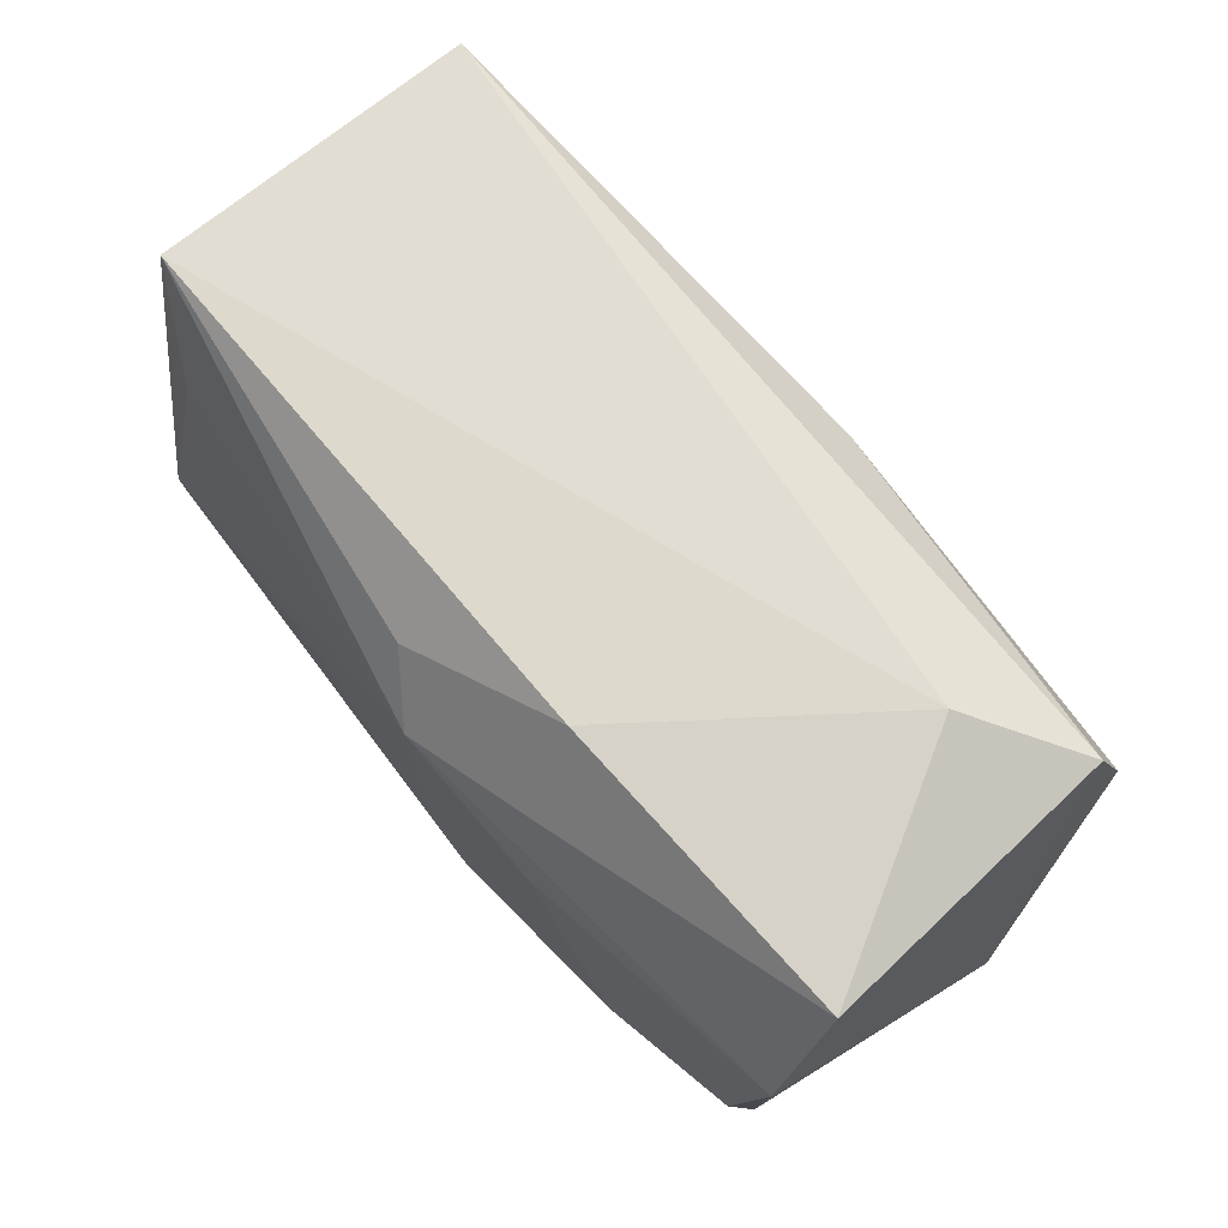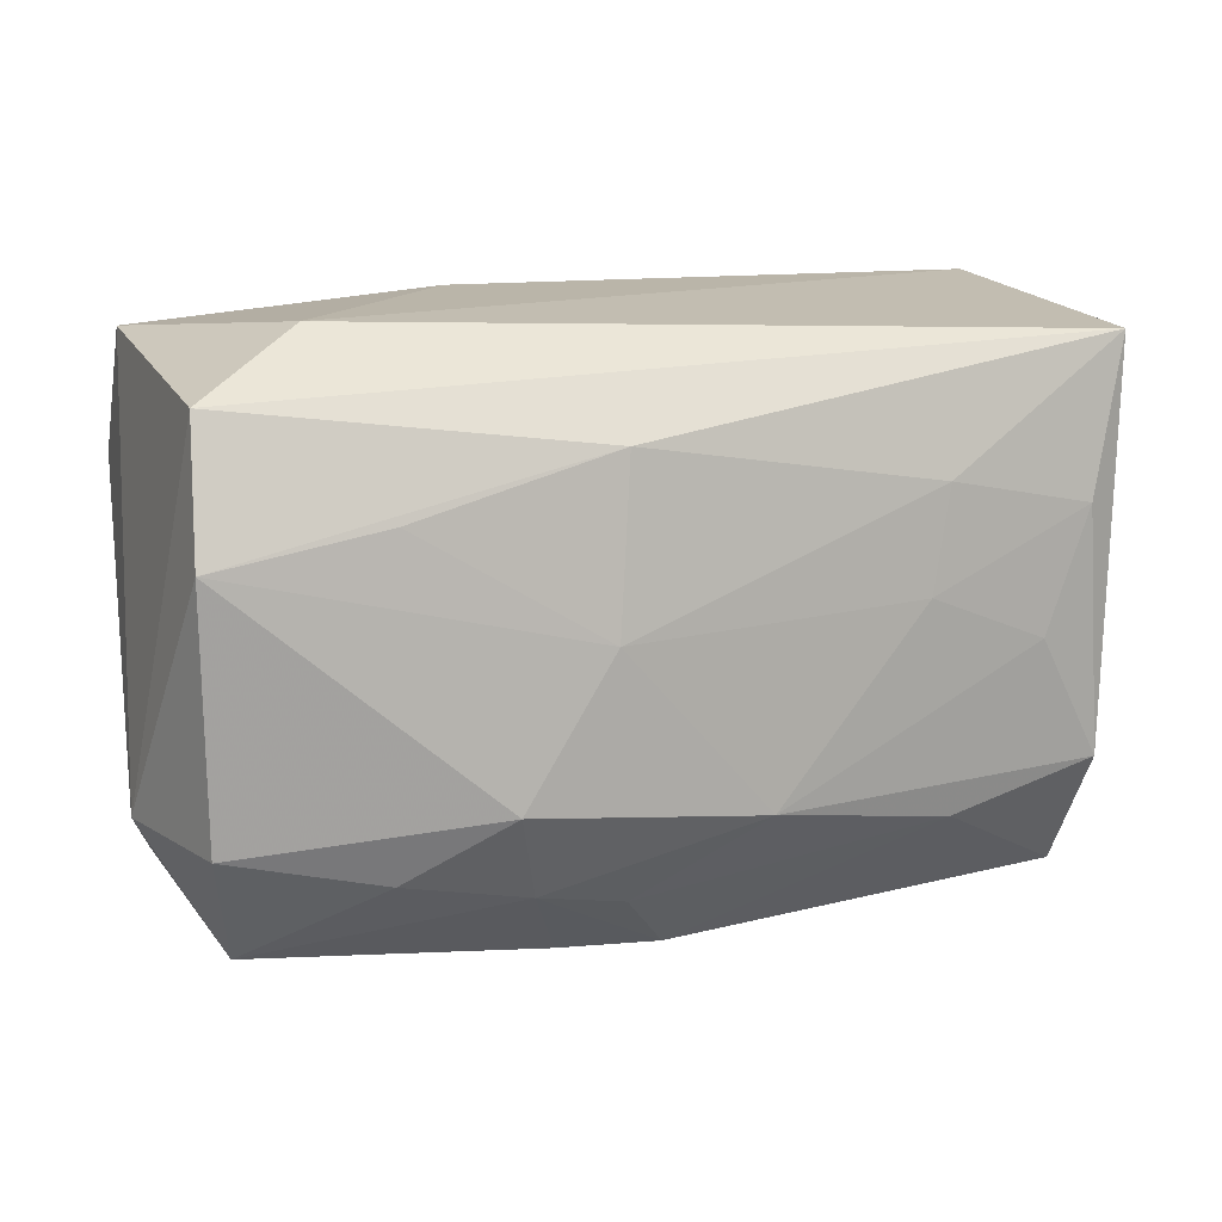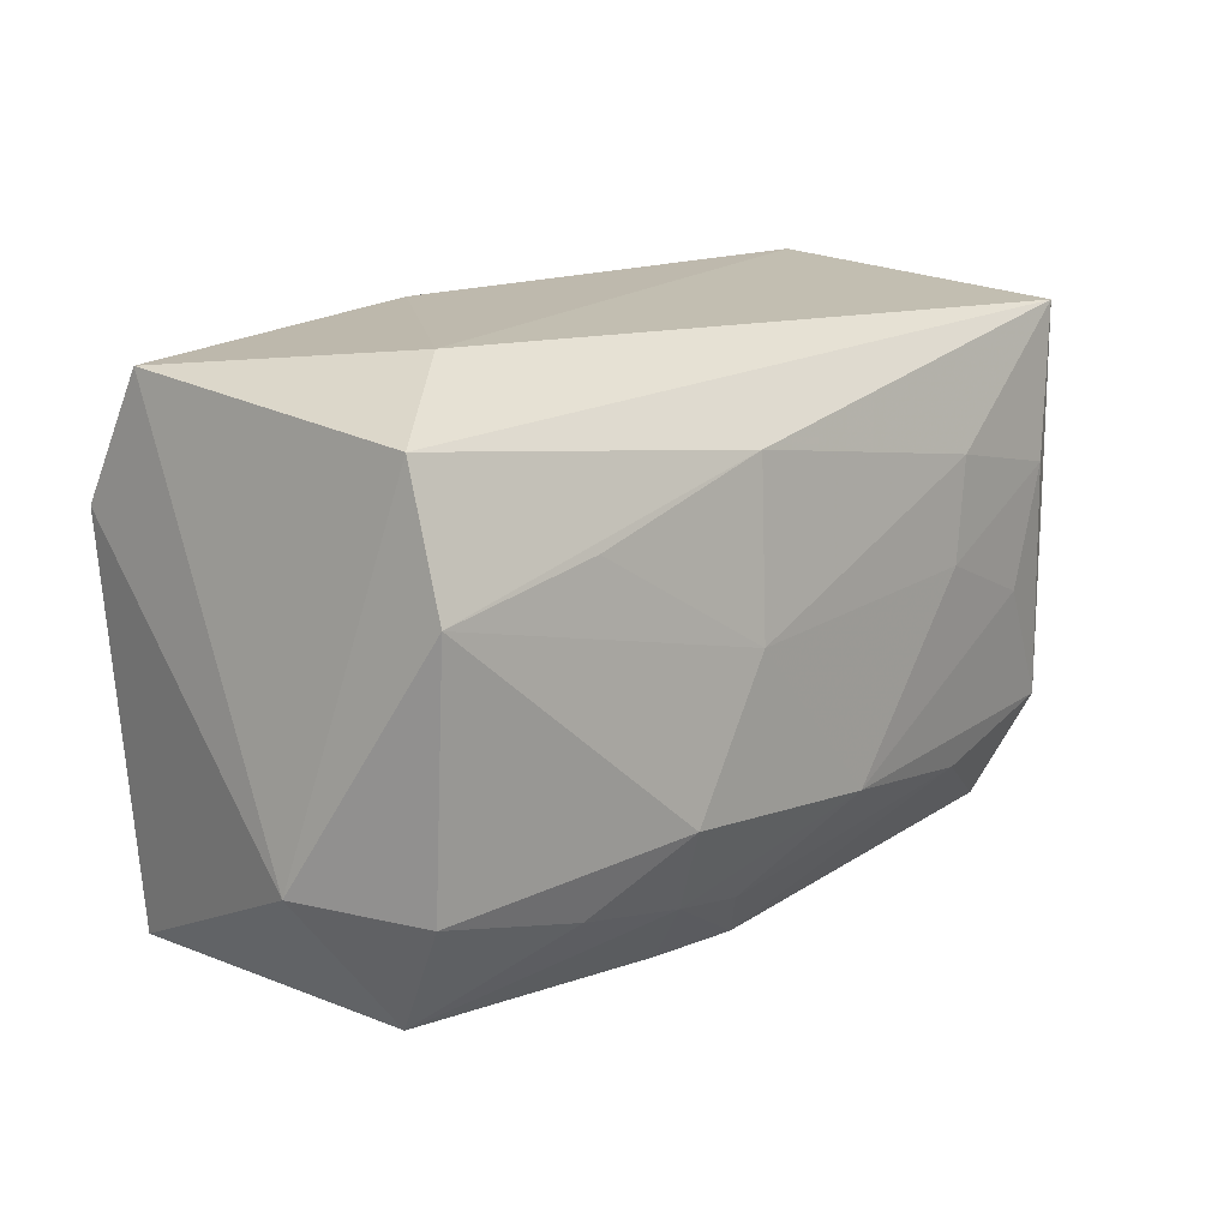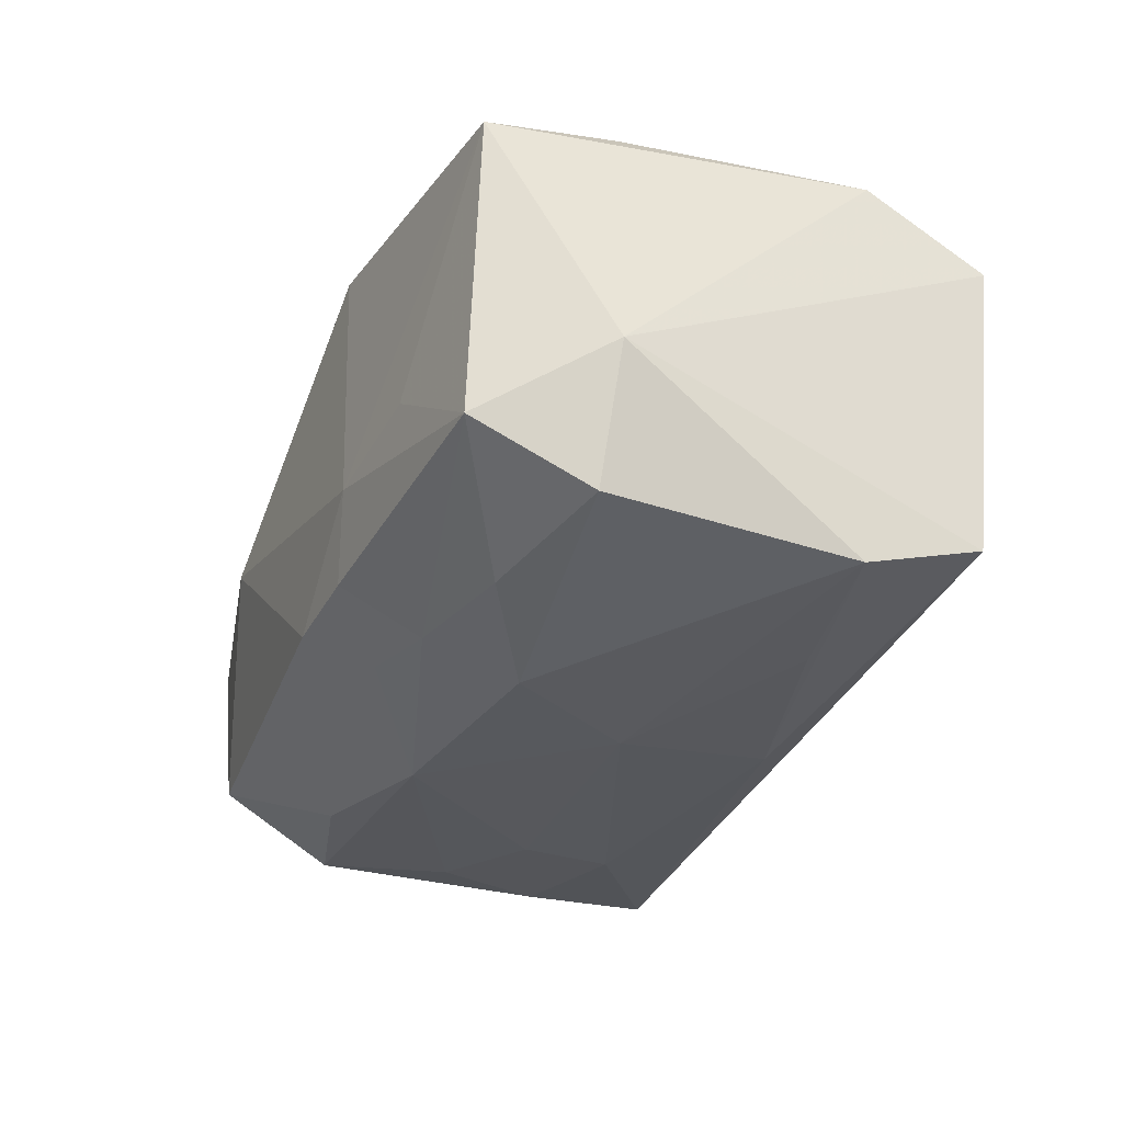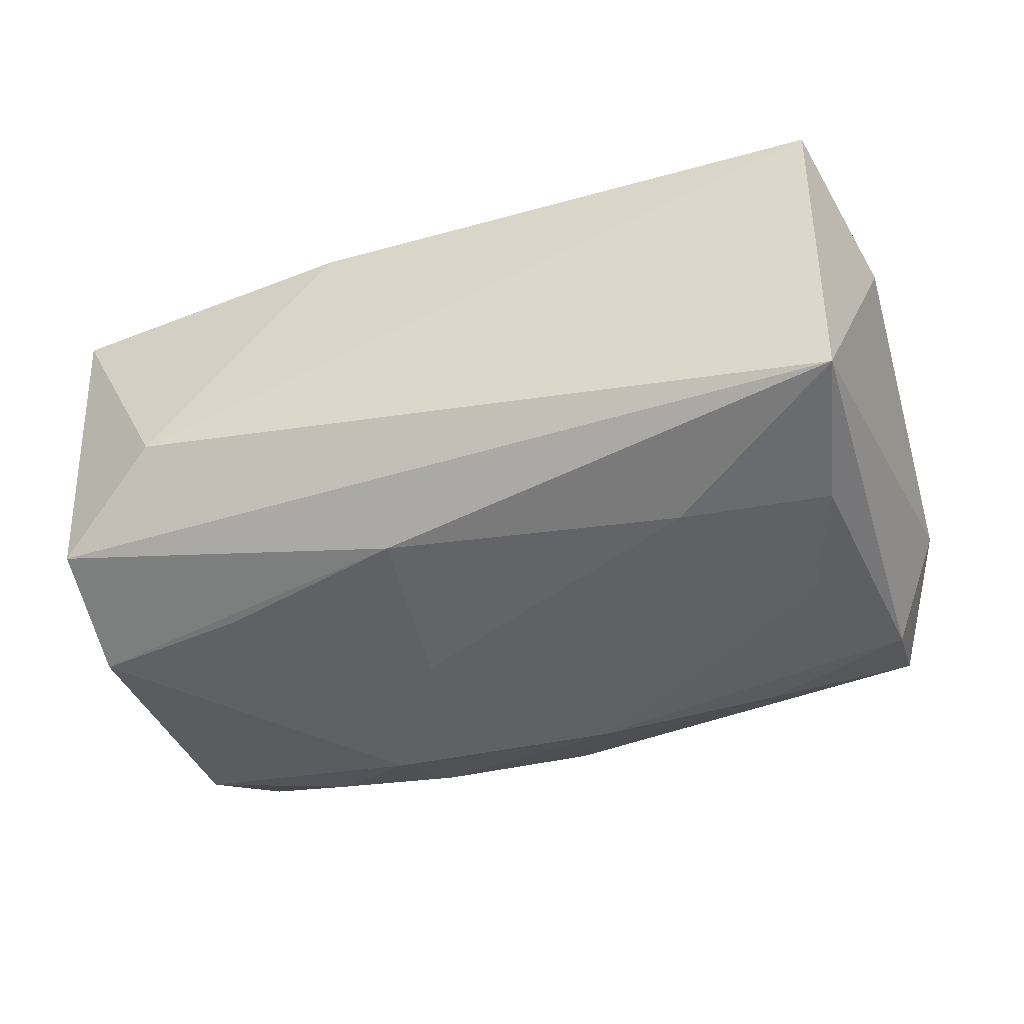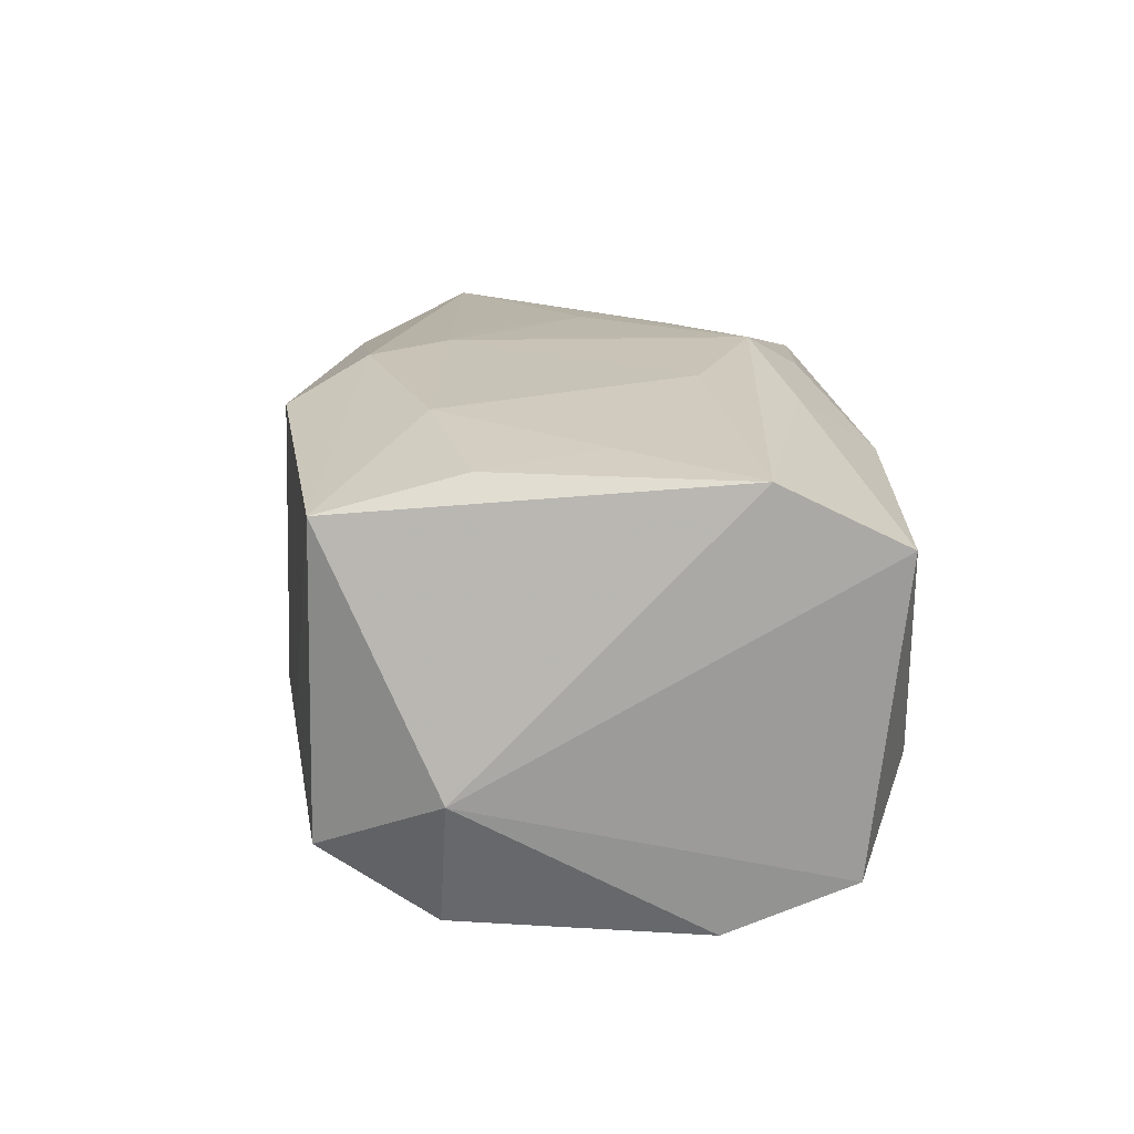
<metadata>
{"format":"obj","ext":"obj","renderer":"f3d","projection":"perspective","resolution":1024,"background":"white","views":[{"elev":72.5,"azim":46.9,"up":"+Y"},{"elev":13.1,"azim":159.2,"up":"+Y"},{"elev":14.7,"azim":130.7,"up":"+Y"},{"elev":-29.2,"azim":67.5,"up":"+Z"},{"elev":-46.1,"azim":-160.4,"up":"+Z"},{"elev":19.4,"azim":86.1,"up":"+Z"}]}
</metadata>
<code>
v 0.00599 -0.01664 0.01204
v -0.003717 -0.008417 -0.0142
v 0.01532 -0.01616 -0.001879
v -0.01243 0.002142 -0.01398
v 0.01529 0.007507 -0.01246
v 0.009846 -0.007096 -0.01412
v 0.008044 0.01186 0.0124
v 0.01446 -0.008677 0.0139
v -0.02719 0.008309 0.002809
v 0.008553 0.006184 0.01396
v 0.008377 -0.01214 -0.01173
v -0.0229 -0.01465 -0.008854
v -0.0244 0.01526 -0.01205
v -0.0135 0.008095 -0.01371
v -0.0263 -0.00729 -0.005219
v 0.02293 -0.01523 -0.006788
v 0.02368 -0.01481 0.01118
v 0.006383 0.01668 0.008876
v -0.0001605 0.01015 0.01396
v 0.02473 0.007796 0.01277
v -0.002935 0.01354 0.01156
v -0.008872 0.001082 0.01329
v -0.02243 0.007877 0.009631
v -0.004512 -0.005781 0.0136
v 0.02441 0.01321 -0.009222
v 0.0002597 -0.01658 -0.008658
v -0.02334 -0.007774 -0.01258
v -0.02479 -0.01488 -2.337e-05
v 0.00239 -0.01202 0.0139
v 0.02446 -0.008714 -0.01061
v -0.01944 -0.0006992 -0.01341
v 0.00323 -0.01314 -0.01128
v -0.02509 0.01668 0.007253
v -0.0112 -0.01772 0.0007387
v -0.02601 -0.006441 0.003727
v -0.02284 -0.01287 0.008501
v 0.01793 0.01655 -0.004708
v 0.02016 0.0004275 0.0133
v 0.02495 0.005708 -0.01178
v 0.02459 0.01514 0.009018
v 0.008268 -0.01697 -0.003483
v -0.0005022 -0.007445 0.01396
v 0.003737 0.01079 -0.01297
v 0.006144 -0.01636 -0.008239
v 0.004682 0.001096 -0.01405
v -0.01448 -0.01009 -0.01286
v -0.02455 -0.005997 0.0115
v 0.02291 -0.006707 0.01304
v 0.02699 -0.008385 -0.003037
v -0.02215 0.006337 -0.01316
v 0.0156 -0.01071 -0.01166
f 13 33 37
f 9 33 13
f 13 15 9
f 27 15 13
f 36 29 47
f 47 33 9
f 21 33 19
f 36 47 28
f 30 39 49
f 1 29 36
f 25 13 37
f 49 39 25
f 19 33 23
f 23 47 19
f 33 47 23
f 42 47 29
f 29 8 42
f 40 25 37
f 40 20 49
f 49 25 40
f 12 15 27
f 12 28 15
f 15 28 35
f 35 28 47
f 9 15 35
f 35 47 9
f 16 30 49
f 36 28 34
f 34 1 36
f 34 12 26
f 28 12 34
f 17 8 29
f 29 1 17
f 17 16 49
f 49 20 17
f 43 25 39
f 13 25 43
f 19 47 22
f 22 42 19
f 19 42 10
f 10 42 8
f 8 38 10
f 10 20 19
f 10 38 20
f 37 33 18
f 18 40 37
f 33 21 18
f 19 20 7
f 20 40 7
f 40 18 7
f 7 21 19
f 7 18 21
f 46 12 27
f 27 2 46
f 26 12 46
f 6 2 45
f 39 30 6
f 6 45 39
f 45 2 4
f 1 34 41
f 41 17 1
f 41 34 26
f 48 38 8
f 8 17 48
f 20 38 48
f 48 17 20
f 39 45 5
f 5 43 39
f 45 43 5
f 47 42 24
f 24 22 47
f 42 22 24
f 26 46 32
f 32 46 2
f 14 43 45
f 45 4 14
f 13 43 14
f 27 13 50
f 13 14 50
f 50 14 4
f 31 2 27
f 31 4 2
f 27 50 31
f 31 50 4
f 16 17 3
f 3 41 16
f 17 41 3
f 2 6 11
f 11 32 2
f 26 32 11
f 51 6 30
f 51 11 6
f 30 16 51
f 16 11 51
f 26 11 44
f 44 11 16
f 44 41 26
f 16 41 44

</code>
